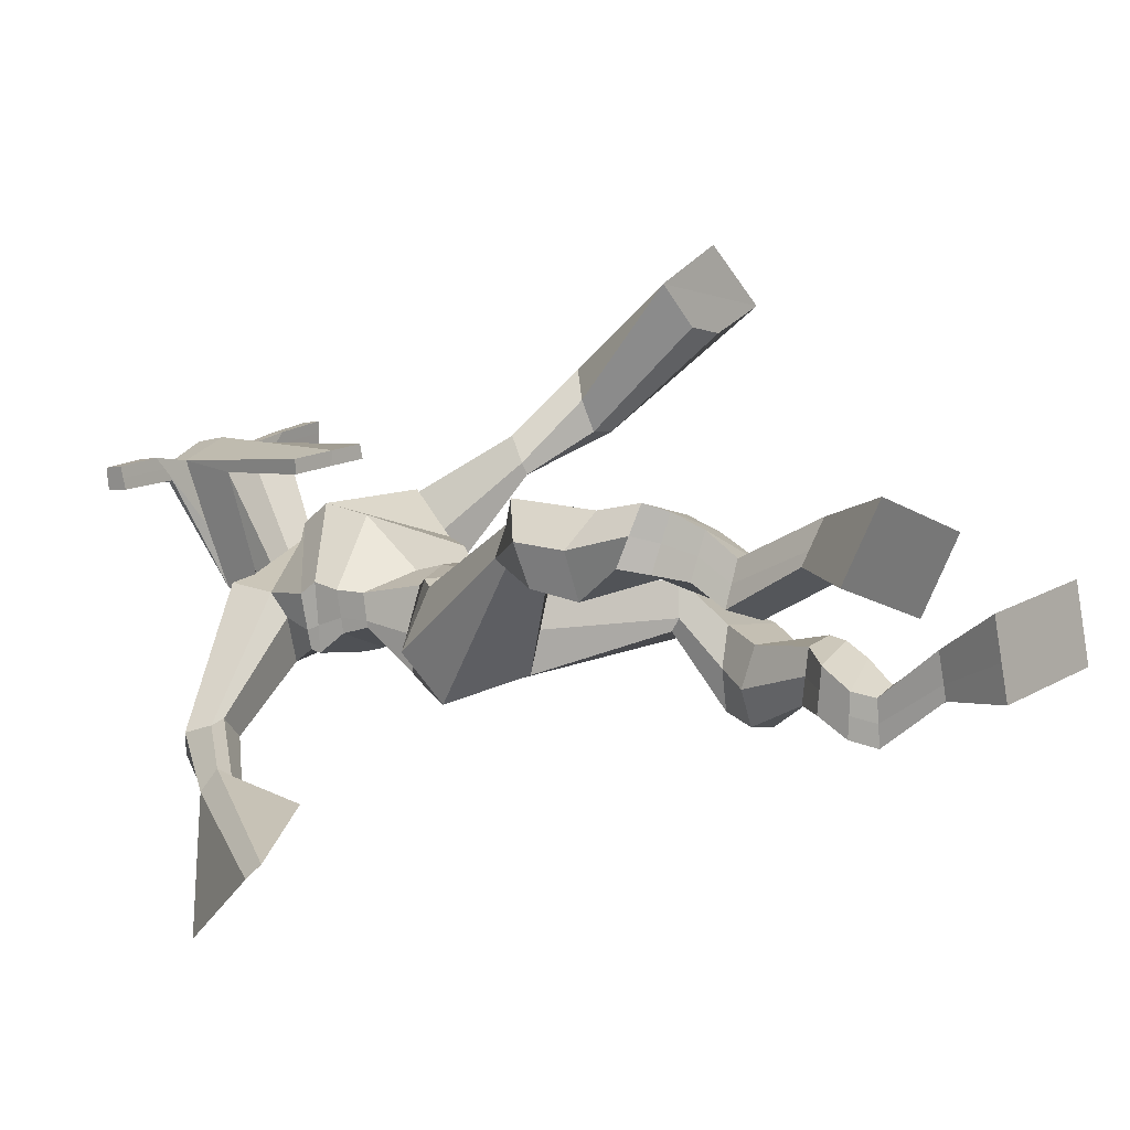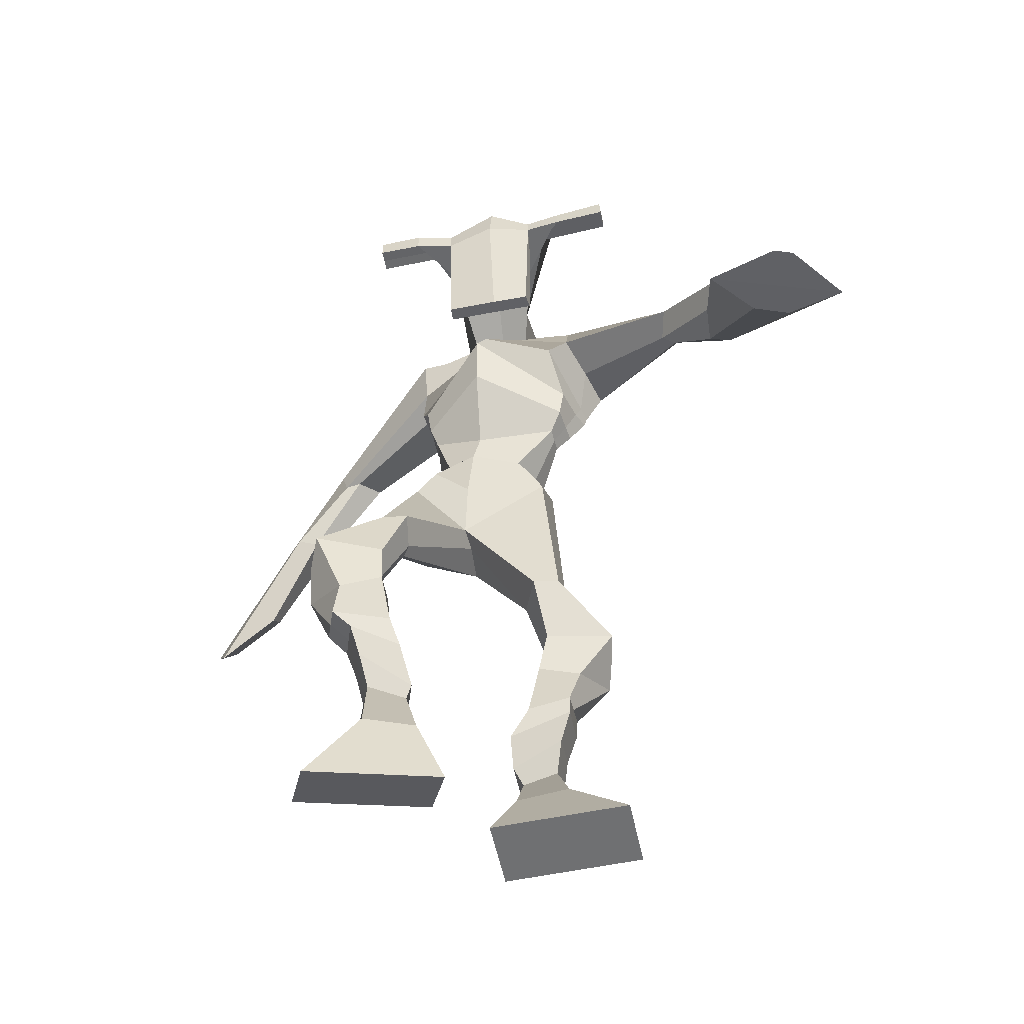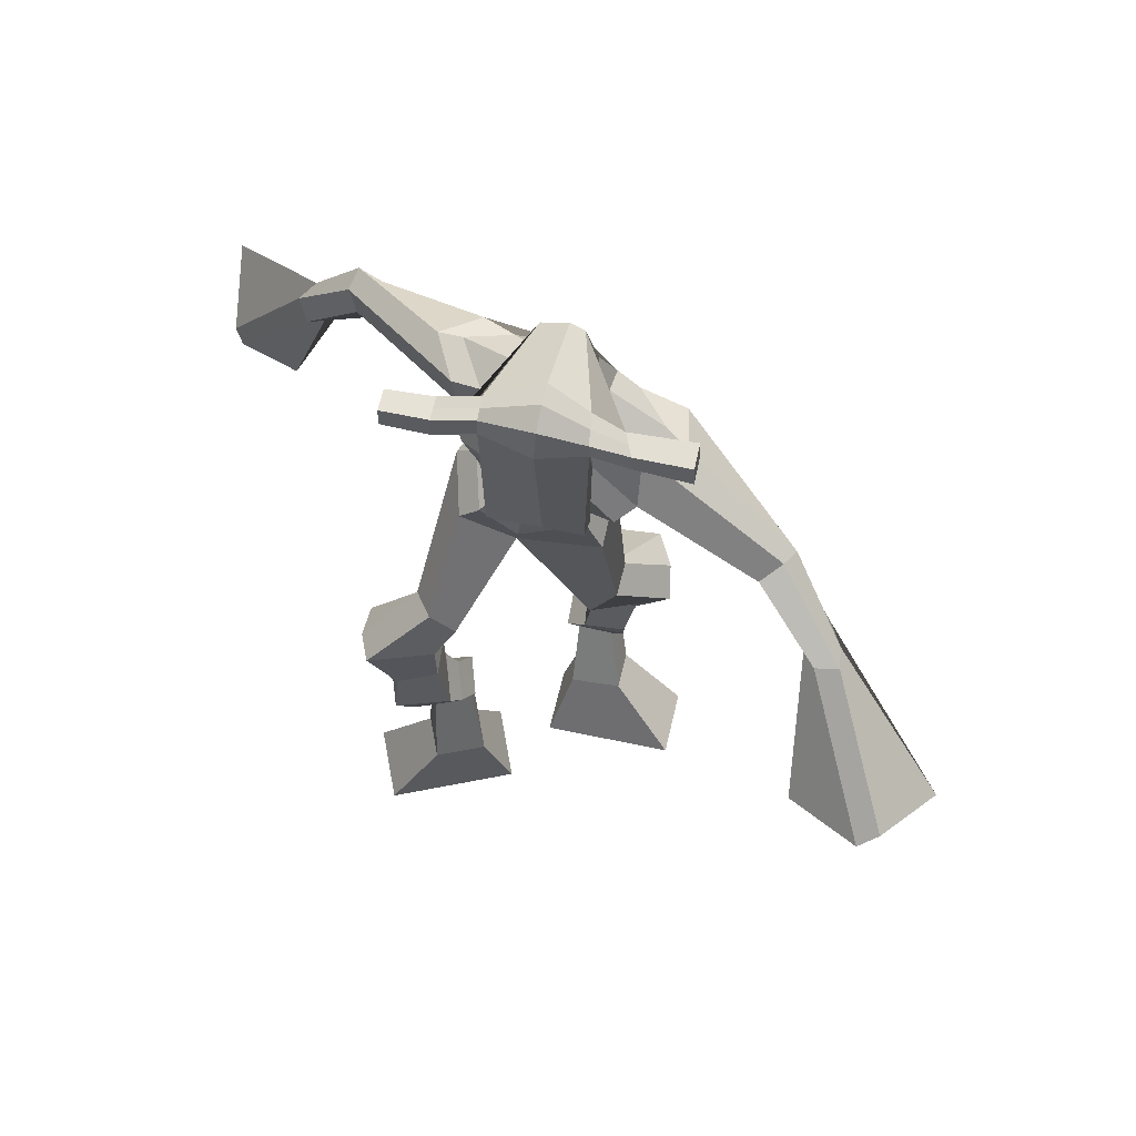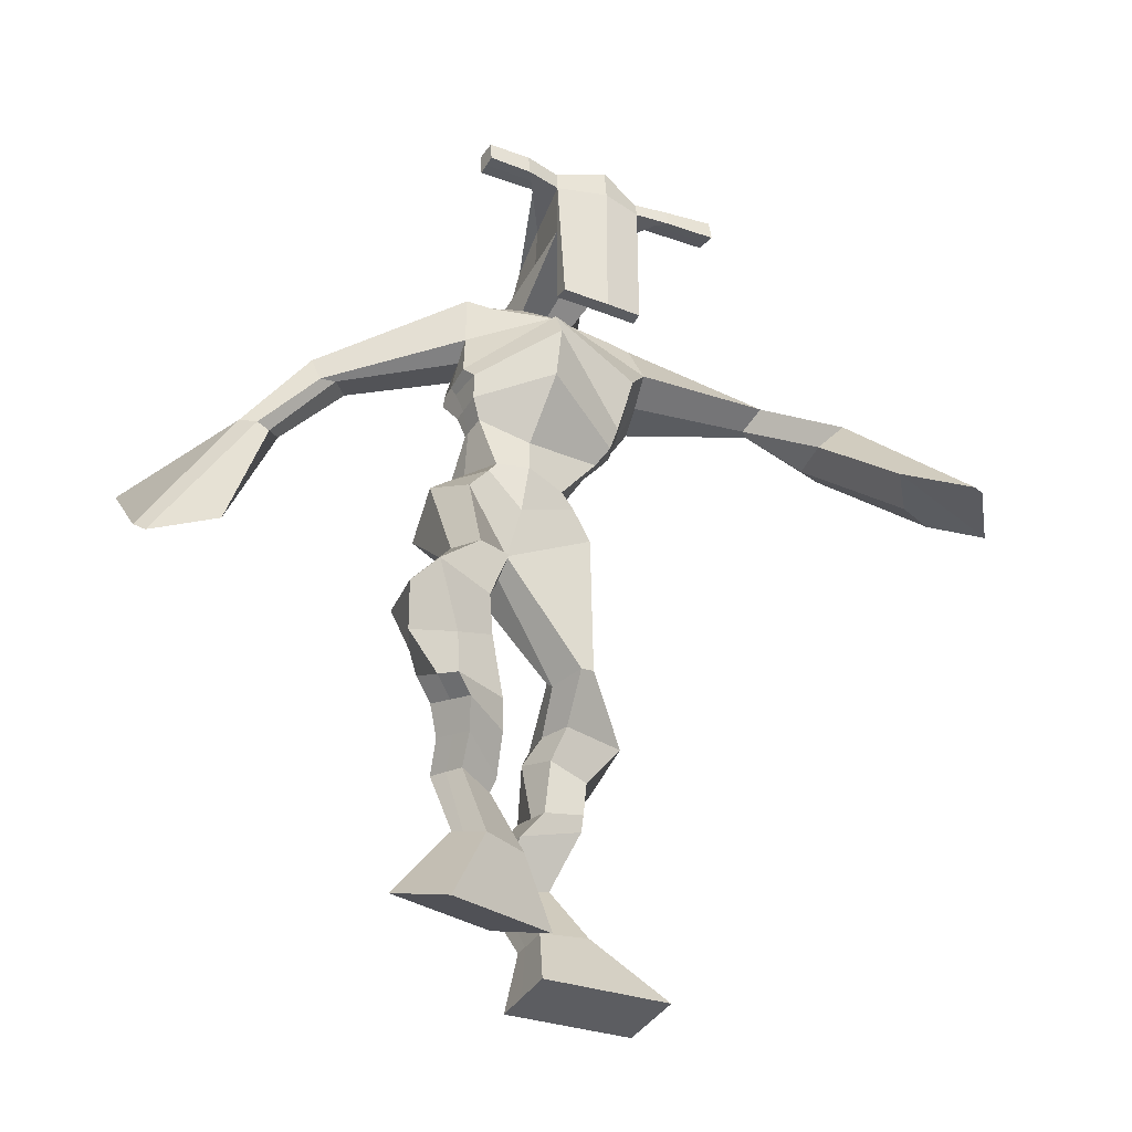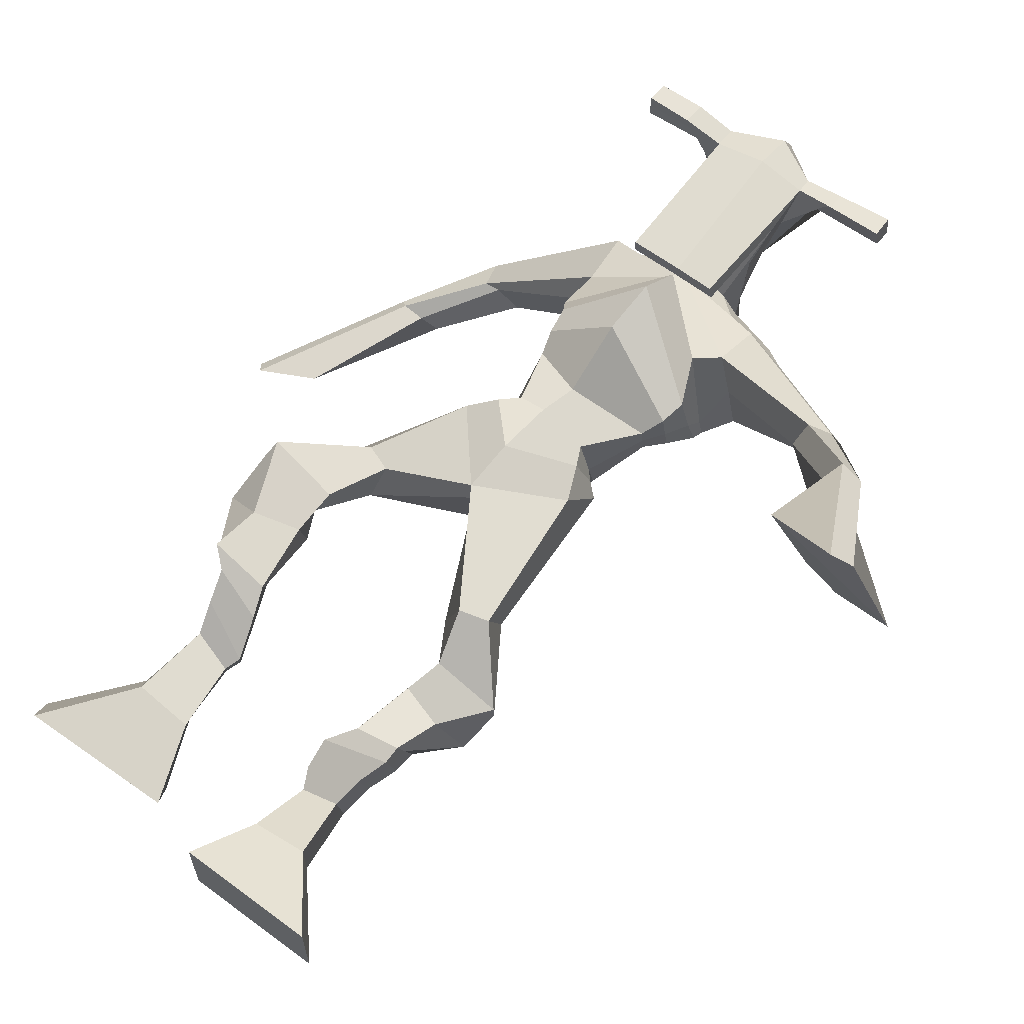
<metadata>
{"format":"obj","ext":"obj","renderer":"f3d","projection":"perspective","resolution":1024,"background":"white","views":[{"elev":6.1,"azim":-50.7,"up":"+Z"},{"elev":-48.4,"azim":5.5,"up":"+Y"},{"elev":64.6,"azim":6.5,"up":"+Y"},{"elev":-33.0,"azim":-36.1,"up":"+Y"},{"elev":69.8,"azim":39.1,"up":"+Z"}]}
</metadata>
<code>
o g
v 0.2793 0.7803 -0.4213
v 0.3114 0.6855 -0.4615
v 0.2975 0.7612 -0.3627
v 0.3432 0.6522 -0.3593
v 0.2007 0.7793 -0.3975
v 0.11 0.6644 -0.4058
v 0.2189 0.7602 -0.3386
v 0.1418 0.6311 -0.3036
v 0.2588 0.8747 -0.4731
v 0.2724 0.8663 -0.4119
v 0.2006 0.8884 -0.4561
v 0.2139 0.8802 -0.3948
v 0.2671 0.8977 -0.469
v 0.2804 0.8895 -0.4078
v 0.1894 0.9318 -0.4255
v 0.2034 0.9203 -0.3625
v 0.2506 0.9547 -0.4337
v 0.2646 0.9432 -0.3707
v 0.1733 0.9787 -0.4186
v 0.1904 0.9628 -0.3424
v 0.2328 0.9985 -0.4273
v 0.25 0.9826 -0.3511
v 0.1437 1.009 -0.4108
v 0.1625 0.9857 -0.331
v 0.1869 1.095 -0.4597
v 0.2329 1.082 -0.3546
v 0.16 1.08 -0.4578
v 0.1679 1.059 -0.3444
v 0.1761 1.115 -0.4564
v 0.2304 1.152 -0.3588
v 0.1154 1.121 -0.4402
v 0.1263 1.16 -0.3319
v 0.255 1.203 -0.4238
v 0.2666 1.236 -0.3646
v 0.201 1.23 -0.4262
v 0.2244 1.252 -0.3774
v 0.3565 1.322 -0.5922
v 0.348 1.33 -0.4898
v 0.2637 1.395 -0.6279
v 0.265 1.42 -0.4728
v 0.4402 0.7285 -0.5795
v 0.4108 0.6248 -0.5706
v 0.433 0.7351 -0.5155
v 0.3983 0.6368 -0.4598
v 0.5214 0.7386 -0.5712
v 0.6195 0.6322 -0.5477
v 0.5142 0.7455 -0.5074
v 0.6069 0.6442 -0.437
v 0.439 0.8233 -0.6487
v 0.4376 0.8264 -0.5844
v 0.4967 0.845 -0.6386
v 0.492 0.8392 -0.5752
v 0.427 0.8627 -0.64
v 0.4223 0.8566 -0.5771
v 0.5062 0.8914 -0.6106
v 0.5013 0.8816 -0.546
v 0.4253 0.9085 -0.613
v 0.4204 0.8987 -0.5484
v 0.5216 0.9398 -0.6072
v 0.5172 0.9259 -0.5288
v 0.4574 0.9536 -0.6091
v 0.4513 0.9397 -0.5308
v 0.524 0.974 -0.6061
v 0.5175 0.9524 -0.5238
v 0.4924 1.058 -0.6522
v 0.4678 1.035 -0.5385
v 0.522 1.042 -0.6544
v 0.5347 1.018 -0.5388
v 0.4959 1.101 -0.6361
v 0.4832 1.09 -0.5182
v 0.5629 1.101 -0.6352
v 0.5898 1.087 -0.5265
v 0.4533 1.159 -0.5297
v 0.4669 1.158 -0.4592
v 0.5066 1.185 -0.5451
v 0.5065 1.178 -0.4813
v 0.4539 1.418 -0.616
v 0.4835 1.393 -0.458
v 0.4278 1.781 -0.5772
v 0.3983 1.788 -0.4446
v 0.3182 1.72 -0.6048
v 0.27 1.721 -0.5026
v 0.5899 1.666 -0.4994
v 0.5363 1.693 -0.381
v 0.3442 1.791 -0.5778
v 0.3076 1.792 -0.4858
v 0.2973 1.789 -0.6025
v 0.2658 1.793 -0.4936
v 0.1593 1.673 -0.6863
v 0.1004 1.666 -0.663
v 0.1353 1.705 -0.6949
v 0.08915 1.705 -0.6756
v 0.06877 1.577 -0.7319
v 0.01242 1.564 -0.6979
v 0.05908 1.588 -0.7478
v -0.004322 1.578 -0.7282
v -0.02799 1.433 -0.7764
v -0.123 1.347 -0.7728
v -0.05136 1.46 -0.8107
v -0.1359 1.362 -0.7914
v 0.5237 1.759 -0.5326
v 0.4962 1.774 -0.4274
v 0.5929 1.745 -0.5149
v 0.538 1.768 -0.4221
v 0.7298 1.641 -0.361
v 0.7138 1.657 -0.3026
v 0.7482 1.656 -0.3613
v 0.7453 1.675 -0.3254
v 0.789 1.561 -0.2968
v 0.8018 1.602 -0.206
v 0.824 1.556 -0.2986
v 0.8375 1.598 -0.2113
v 0.8578 1.43 -0.1407
v 0.8914 1.417 -0.01989
v 0.9139 1.424 -0.1507
v 0.9228 1.428 -0.0353
v 0.4143 2.018 -0.3792
v 0.4075 2.007 -0.3105
v 0.3314 1.991 -0.3658
v 0.3284 1.981 -0.3344
v 0.4732 1.992 -0.3567
v 0.4742 1.978 -0.3155
v 0.4774 1.889 -0.332
v 0.4112 1.893 -0.3391
v 0.3375 1.874 -0.3459
v 0.3778 1.854 -0.5361
v 0.467 1.847 -0.5222
v 0.4303 1.862 -0.5546
v 0.4753 1.956 -0.3127
v 0.3283 1.951 -0.3317
v 0.4485 1.928 -0.5145
v 0.4271 1.939 -0.5171
v 0.4047 1.954 -0.3018
v 0.3866 1.927 -0.5209
v 0.203 1.978 -0.3692
v 0.1997 1.979 -0.3364
v 0.1994 1.948 -0.3331
v 0.203 1.943 -0.3664
v 0.6146 1.99 -0.3297
v 0.6106 1.99 -0.2912
v 0.6122 1.958 -0.2871
v 0.6157 1.962 -0.3229
v 0.3013 1.567 -0.543
v 0.3874 1.561 -0.5544
v 0.5072 1.549 -0.5073
v 0.5011 1.551 -0.4664
v 0.3741 1.542 -0.4682
v 0.2944 1.568 -0.494
v 0.2922 1.604 -0.5528
v 0.5176 1.58 -0.4477
v 0.2815 1.605 -0.4919
v 0.4032 1.631 -0.5867
v 0.5314 1.576 -0.508
v 0.374 1.635 -0.3966
v 0.5311 1.956 -0.3002
v 0.5299 1.982 -0.3035
v 0.519 1.981 -0.3396
v 0.5018 1.96 -0.3413
v 0.272 1.981 -0.3638
v 0.2683 1.982 -0.3283
v 0.2681 1.949 -0.3247
v 0.31 1.953 -0.3587
v 0.4128 1.739 -0.3124
v 0.4099 1.738 -0.3347
v 0.3355 1.736 -0.3425
v 0.4758 1.739 -0.3279
v 0.4709 1.739 -0.3063
v 0.3349 1.736 -0.3205
v 0.4143 1.821 -0.4786
v 0.3594 1.829 -0.5495
v 0.4557 1.811 -0.4687
v 0.3679 1.815 -0.4829
v 0.4917 1.809 -0.5268
v 0.424 1.823 -0.5398
v 0.2841 1.641 -0.5824
v 0.5251 1.615 -0.4371
v 0.2761 1.642 -0.483
v 0.4155 1.681 -0.598
v 0.558 1.608 -0.506
v 0.3757 1.715 -0.3845
v 0.282 1.656 -0.5783
v 0.5055 1.659 -0.37
v 0.2658 1.659 -0.4996
v 0.4258 1.743 -0.5931
v 0.5626 1.622 -0.5055
v 0.3871 1.769 -0.4167
v 0.38 1.494 -0.61
v 0.468 1.478 -0.5745
v 0.3641 1.484 -0.4551
v 0.3067 1.488 -0.5998
v 0.4408 1.478 -0.4742
v 0.3192 1.486 -0.4801
v 0.1248 0.6489 -0.3583
v 0.2853 0.7741 -0.4019
v 0.2067 0.773 -0.378
v 0.3261 0.67 -0.414
v 0.2656 0.8705 -0.4425
v 0.2073 0.8843 -0.4254
v 0.2738 0.8936 -0.4384
v 0.1964 0.9261 -0.394
v 0.2576 0.9489 -0.4022
v 0.1819 0.9707 -0.3805
v 0.2414 0.9905 -0.3892
v 0.1531 0.9976 -0.3709
v 0.2347 1.091 -0.4126
v 0.1145 1.066 -0.3898
v 0.2143 1.132 -0.4123
v 0.1102 1.143 -0.3838
v 0.2664 1.2 -0.399
v 0.2 1.249 -0.4188
v 0.3538 1.33 -0.5332
v 0.2512 1.458 -0.5622
v 0.6136 0.6378 -0.4962
v 0.4379 0.7304 -0.5583
v 0.519 0.7409 -0.55
v 0.405 0.6304 -0.5191
v 0.4383 0.8245 -0.6169
v 0.4943 0.842 -0.6074
v 0.4247 0.8596 -0.6088
v 0.5037 0.8865 -0.5783
v 0.4229 0.9036 -0.5807
v 0.5194 0.9328 -0.568
v 0.4544 0.9466 -0.57
v 0.5208 0.9632 -0.5649
v 0.4548 1.047 -0.5968
v 0.579 1.029 -0.5944
v 0.4781 1.095 -0.5761
v 0.5855 1.093 -0.5837
v 0.45 1.145 -0.5107
v 0.5144 1.198 -0.5292
v 0.4952 1.445 -0.5368
v 0.2798 1.7 -0.5371
v 0.5659 1.678 -0.444
v 0.2742 1.804 -0.5584
v 0.2368 1.791 -0.5701
v 0.1253 1.668 -0.6567
v 0.1003 1.716 -0.7072
v 0.04221 1.568 -0.7124
v 0.01994 1.588 -0.7524
v -0.02511 1.377 -0.7167
v -0.129 1.464 -0.8819
v 0.5669 1.78 -0.4617
v 0.6 1.76 -0.4424
v 0.708 1.633 -0.342
v 0.7622 1.678 -0.3449
v 0.787 1.582 -0.25
v 0.8384 1.575 -0.2538
v 0.7896 1.432 -0.07642
v 1 1.416 -0.1112
v 0.4105 2.024 -0.3436
v 0.3299 1.986 -0.3501
v 0.4737 1.985 -0.3361
v 0.4608 1.868 -0.441
v 0.3685 1.857 -0.4521
v 0.4631 1.942 -0.4135
v 0.3561 1.939 -0.4264
v 0.2014 1.978 -0.3528
v 0.2012 1.946 -0.3498
v 0.6126 1.99 -0.3104
v 0.614 1.96 -0.305
v 0.5043 1.55 -0.4885
v 0.3001 1.567 -0.5337
v 0.5254 1.578 -0.4834
v 0.2883 1.604 -0.5307
v 0.5164 1.958 -0.3208
v 0.5244 1.982 -0.3215
v 0.2891 1.951 -0.3417
v 0.2702 1.981 -0.3461
v 0.3516 1.823 -0.518
v 0.4842 1.81 -0.4947
v 0.5441 1.611 -0.483
v 0.2818 1.641 -0.5436
v 0.5539 1.626 -0.4827
v 0.2771 1.658 -0.5515
v 0.3032 1.486 -0.5462
v 0.4626 1.473 -0.523
v 0.3747 1.462 -0.6365
v 0.4508 1.461 -0.6034
v 0.3547 1.403 -0.461
v 0.3154 1.462 -0.6265
v 0.4575 1.447 -0.4659
v 0.2974 1.458 -0.4675
v 0.4757 1.46 -0.5283
v 0.2823 1.481 -0.5554
f 1 5 11 9
f 4 3 7 8
f 193 195 5 6
f 193 196 4 8
f 196 194 3 4
f 6 5 1 2
f 198 12 16 200
f 7 3 10 12
f 195 7 12 198
f 194 1 9 197
f 200 16 20 202
f 12 10 14 16
f 9 11 15 13
f 197 9 13 199
f 20 18 22 24
f 16 14 18 20
f 13 15 19 17
f 199 13 17 201
f 21 23 27 25
f 17 19 23 21
f 201 17 21 203
f 202 20 24 204
f 206 28 32 208
f 203 21 25 205
f 204 24 28 206
f 24 22 26 28
f 29 31 35 33
f 28 26 30 32
f 25 27 31 29
f 205 25 29 207
f 209 33 37 211
f 207 29 33 209
f 208 32 36 210
f 32 30 34 36
f 185 184 79 83
f 210 36 40 212
f 36 34 38 40
f 33 35 39 37
f 41 49 51 45
f 44 48 47 43
f 213 46 45 215
f 213 48 44 216
f 216 44 43 214
f 46 42 41 45
f 218 220 56 52
f 47 52 50 43
f 215 218 52 47
f 214 217 49 41
f 220 222 60 56
f 52 56 54 50
f 49 53 55 51
f 217 219 53 49
f 60 64 62 58
f 56 60 58 54
f 53 57 59 55
f 219 221 57 53
f 61 65 67 63
f 57 61 63 59
f 221 223 61 57
f 222 224 64 60
f 226 228 72 68
f 223 225 65 61
f 224 226 68 64
f 64 68 66 62
f 69 73 75 71
f 68 72 70 66
f 65 69 71 67
f 225 227 69 65
f 229 211 37 73
f 227 229 73 69
f 228 230 76 72
f 72 76 74 70
f 184 181 81 79
f 230 231 78 76
f 76 78 38 74
f 73 37 77 75
f 268 159 135 257
f 133 129 122 118
f 186 182 84 80
f 274 183 82 232
f 273 185 83 233
f 183 186 80 82
f 234 235 88 86
f 82 88 92 90
f 82 80 86 88
f 79 81 87 85
f 90 92 96 94
f 235 87 91 237
f 232 82 90 236
f 87 81 89 91
f 95 93 97 99
f 236 90 94 238
f 91 89 93 95
f 237 91 95 239
f 240 98 100 241
f 239 95 99 241
f 94 96 100 98
f 238 94 98 240
f 242 102 104 243
f 83 79 101 103
f 80 84 104 102
f 104 84 106 108
f 108 106 110 112
f 83 103 107 105
f 233 83 105 244
f 243 104 108 245
f 109 111 115 113
f 245 108 112 247
f 105 107 111 109
f 244 105 109 246
f 248 113 115 249
f 246 109 113 248
f 112 110 114 116
f 247 112 116 249
f 250 117 119 251
f 250 118 122 252
f 156 155 141 140
f 131 132 117 121
f 132 134 119 117
f 130 133 118 120
f 172 169 124 125
f 174 170 126 128
f 173 174 128 127
f 270 173 127 253
f 169 171 123 124
f 269 172 125 254
f 129 133 163 167
f 128 126 134 132
f 127 128 132 131
f 253 127 131 255
f 130 125 165 168
f 254 125 130 256
f 258 137 136 257
f 161 160 136 137
f 267 161 137 258
f 159 162 138 135
f 260 142 139 259
f 158 157 139 142
f 266 156 140 259
f 265 158 142 260
f 192 189 147 148
f 276 188 145 261
f 275 192 148 262
f 189 191 146 147
f 187 190 143 144
f 188 187 144 145
f 148 147 154 151
f 261 145 153 263
f 262 148 151 264
f 147 146 150 154
f 144 143 149 152
f 145 144 152 153
f 255 131 158 265
f 252 122 156 266
f 131 121 157 158
f 122 129 155 156
f 119 134 162 159
f 256 130 161 267
f 130 120 160 161
f 251 119 159 268
f 165 164 163 168
f 164 166 167 163
f 133 130 168 163
f 123 129 167 166
f 124 123 166 164
f 125 124 164 165
f 234 86 172 269
f 80 102 171 169
f 242 101 173 270
f 101 79 174 173
f 79 85 170 174
f 86 80 169 172
f 151 154 180 177
f 263 153 179 271
f 264 151 177 272
f 154 150 176 180
f 152 149 175 178
f 153 152 178 179
f 177 180 186 183
f 271 179 185 273
f 272 177 183 274
f 180 176 182 186
f 178 175 181 184
f 179 178 184 185
f 278 277 187 188
f 277 280 190 187
f 279 281 191 189
f 284 282 192 275
f 283 278 188 276
f 282 279 189 192
f 281 283 276 191
f 280 284 275 190
f 175 272 274 181
f 176 271 273 182
f 149 264 272 175
f 150 263 271 176
f 102 242 270 171
f 85 234 269 170
f 120 251 268 160
f 134 256 267 162
f 121 252 266 157
f 129 255 265 155
f 143 262 264 149
f 146 261 263 150
f 190 275 262 143
f 191 276 261 146
f 155 265 260 141
f 157 266 259 139
f 141 260 259 140
f 162 267 258 138
f 138 258 257 135
f 126 254 256 134
f 123 253 255 129
f 170 269 254 126
f 171 270 253 123
f 117 250 252 121
f 118 250 251 120
f 111 247 249 115
f 110 246 248 114
f 114 248 249 116
f 106 244 246 110
f 107 245 247 111
f 103 243 245 107
f 84 233 244 106
f 101 242 243 103
f 93 238 240 97
f 96 239 241 100
f 97 240 241 99
f 92 237 239 96
f 89 236 238 93
f 81 232 236 89
f 88 235 237 92
f 85 87 235 234
f 182 273 233 84
f 181 274 232 81
f 160 268 257 136
f 75 77 231 230
f 71 75 230 228
f 70 74 229 227
f 74 38 211 229
f 66 70 227 225
f 63 67 226 224
f 62 66 225 223
f 67 71 228 226
f 59 63 224 222
f 58 62 223 221
f 54 58 221 219
f 50 54 219 217
f 55 59 222 220
f 43 50 217 214
f 45 51 218 215
f 51 55 220 218
f 42 216 214 41
f 46 213 216 42
f 48 213 215 47
f 35 210 212 39
f 31 208 210 35
f 30 207 209 34
f 34 209 211 38
f 26 205 207 30
f 23 204 206 27
f 22 203 205 26
f 27 206 208 31
f 19 202 204 23
f 18 201 203 22
f 14 199 201 18
f 10 197 199 14
f 15 200 202 19
f 3 194 197 10
f 5 195 198 11
f 11 198 200 15
f 2 1 194 196
f 6 2 196 193
f 8 7 195 193
f 39 212 284 280
f 78 231 283 281
f 40 38 279 282
f 231 77 278 283
f 212 40 282 284
f 38 78 281 279
f 37 39 280 277
f 77 37 277 278

</code>
